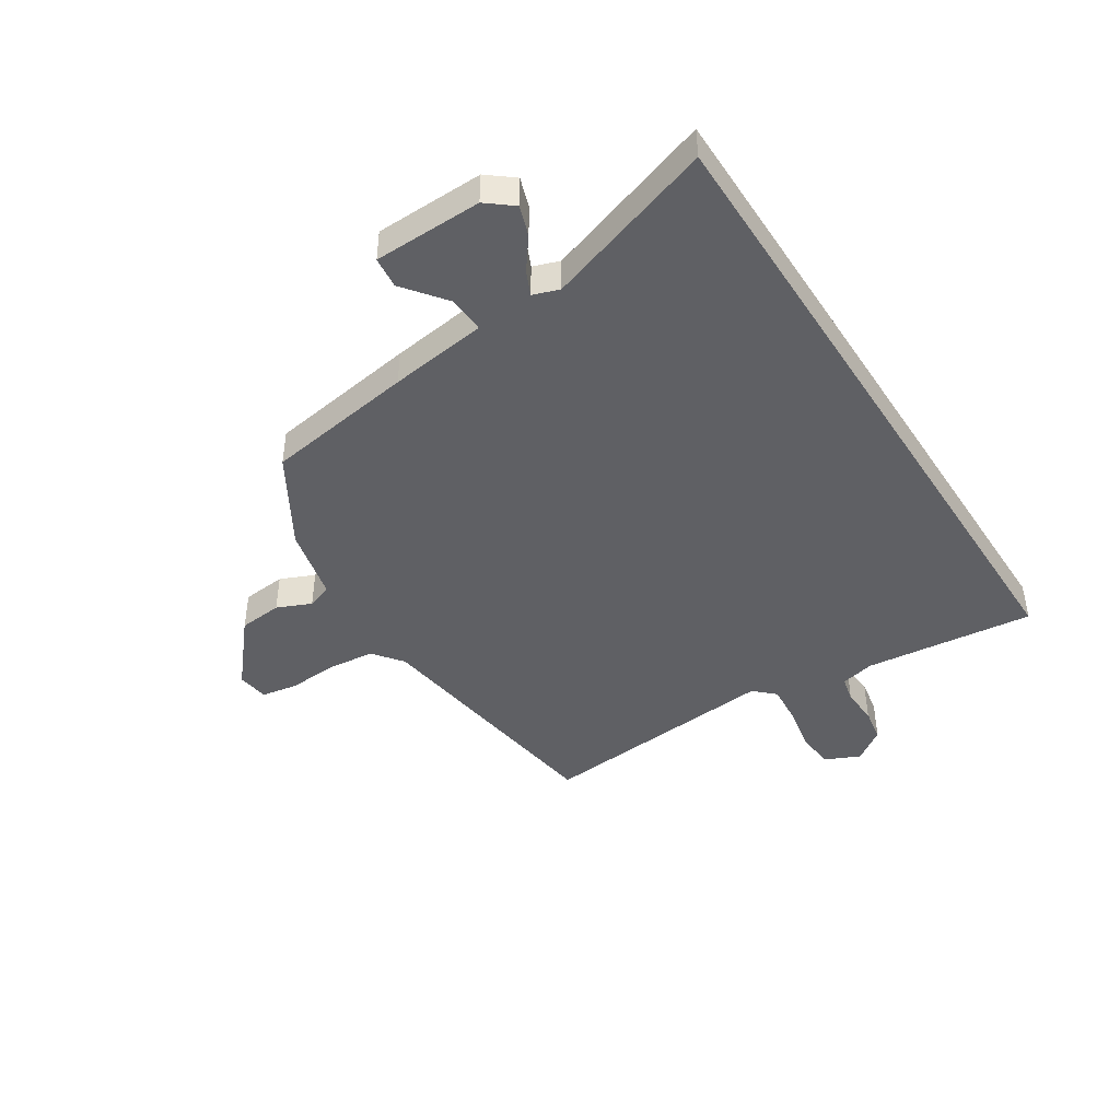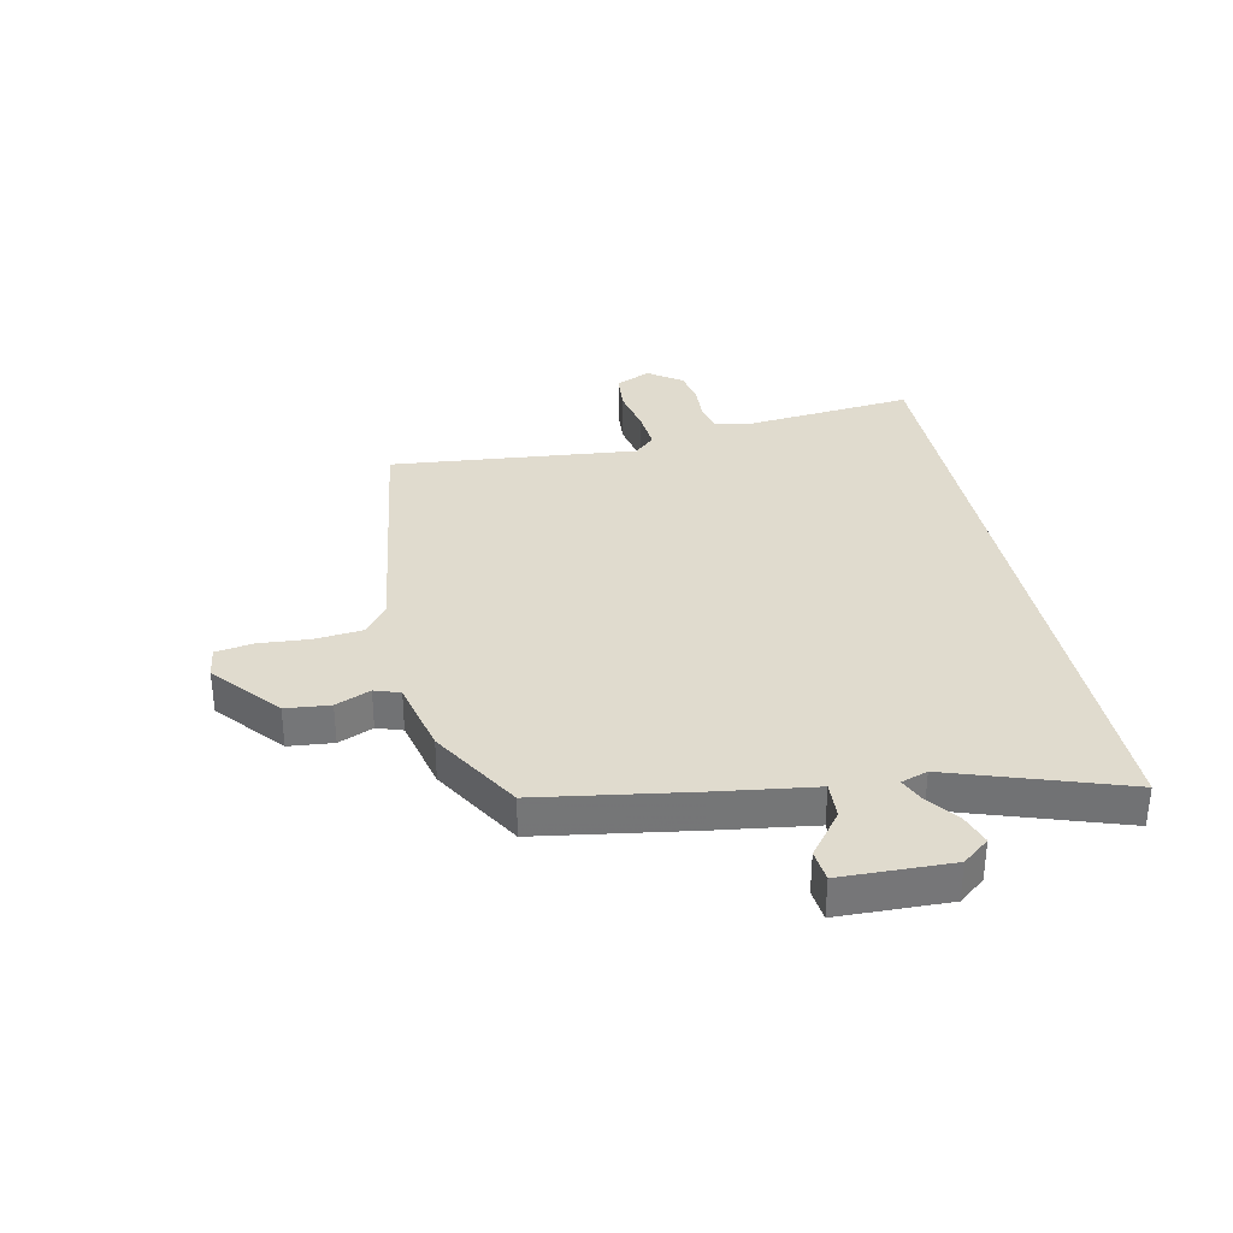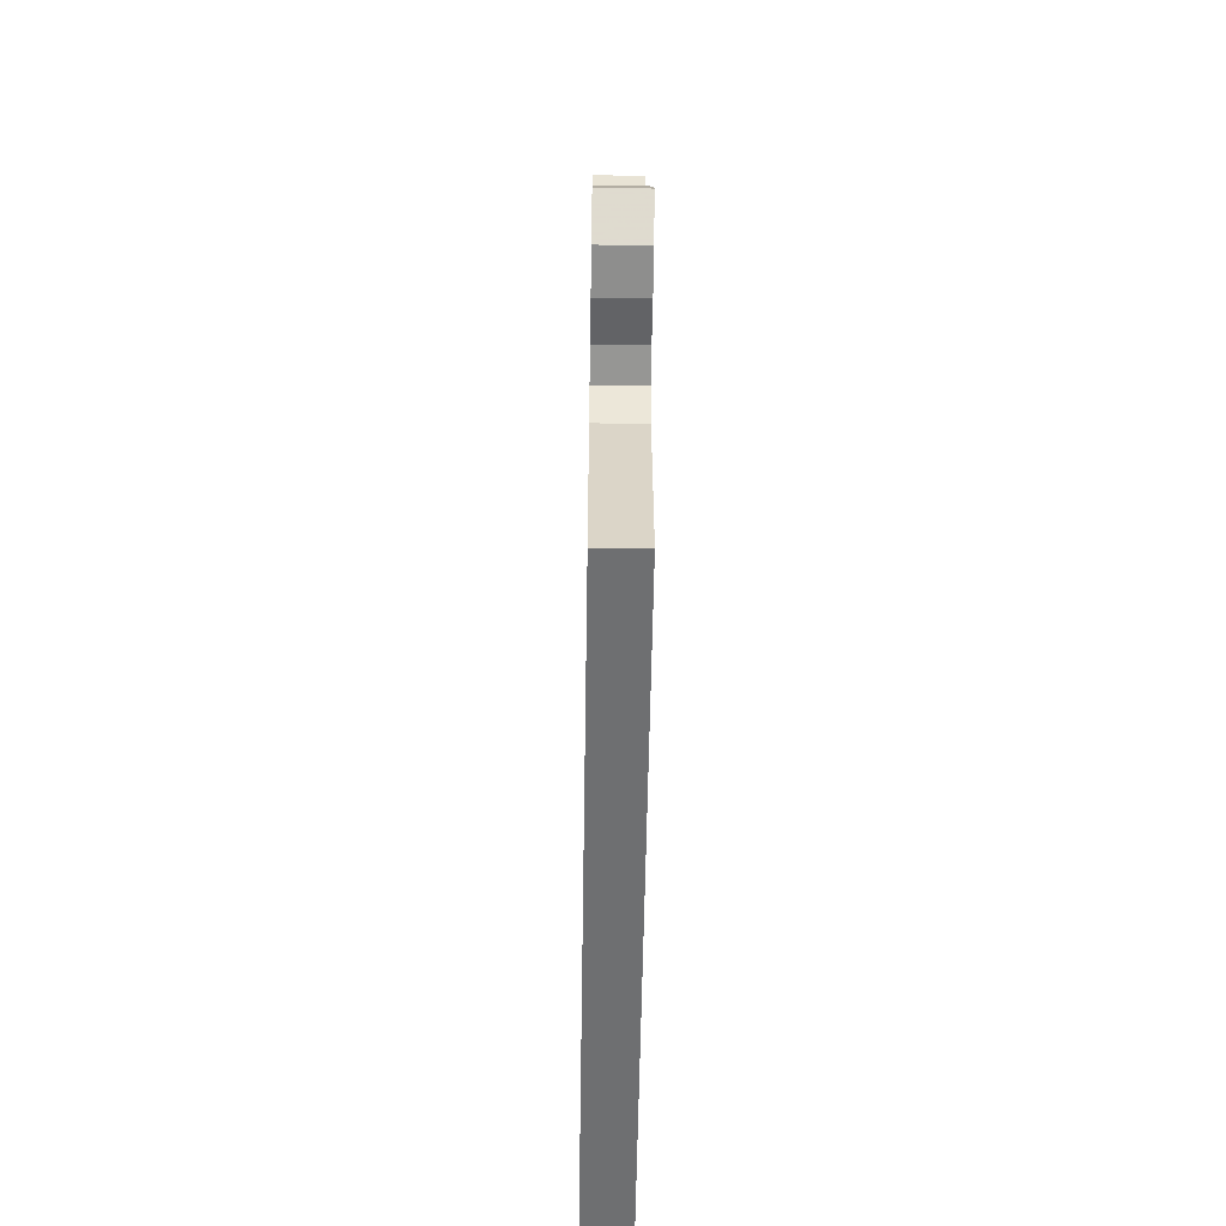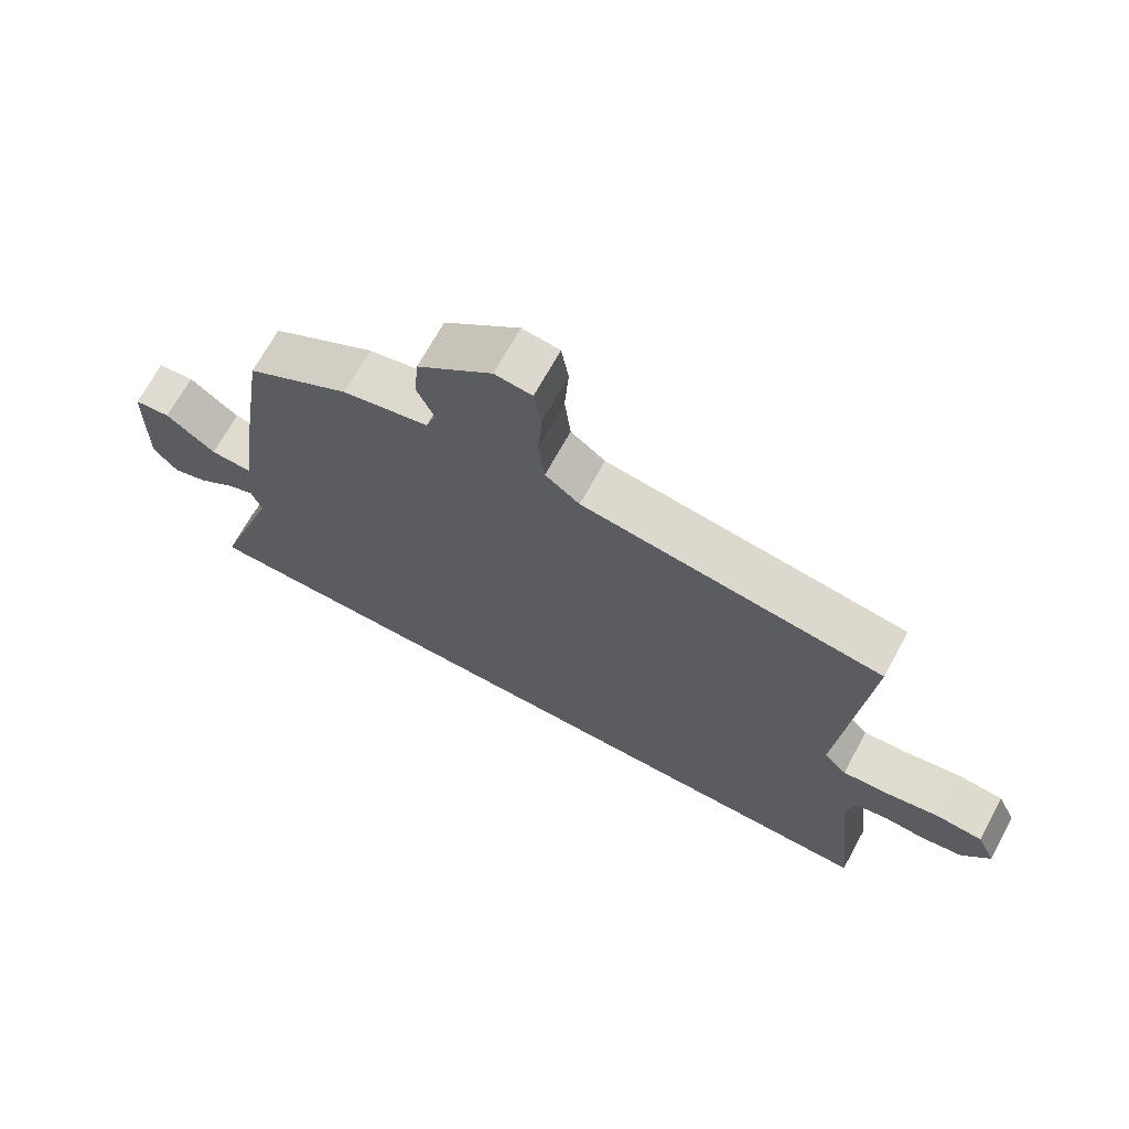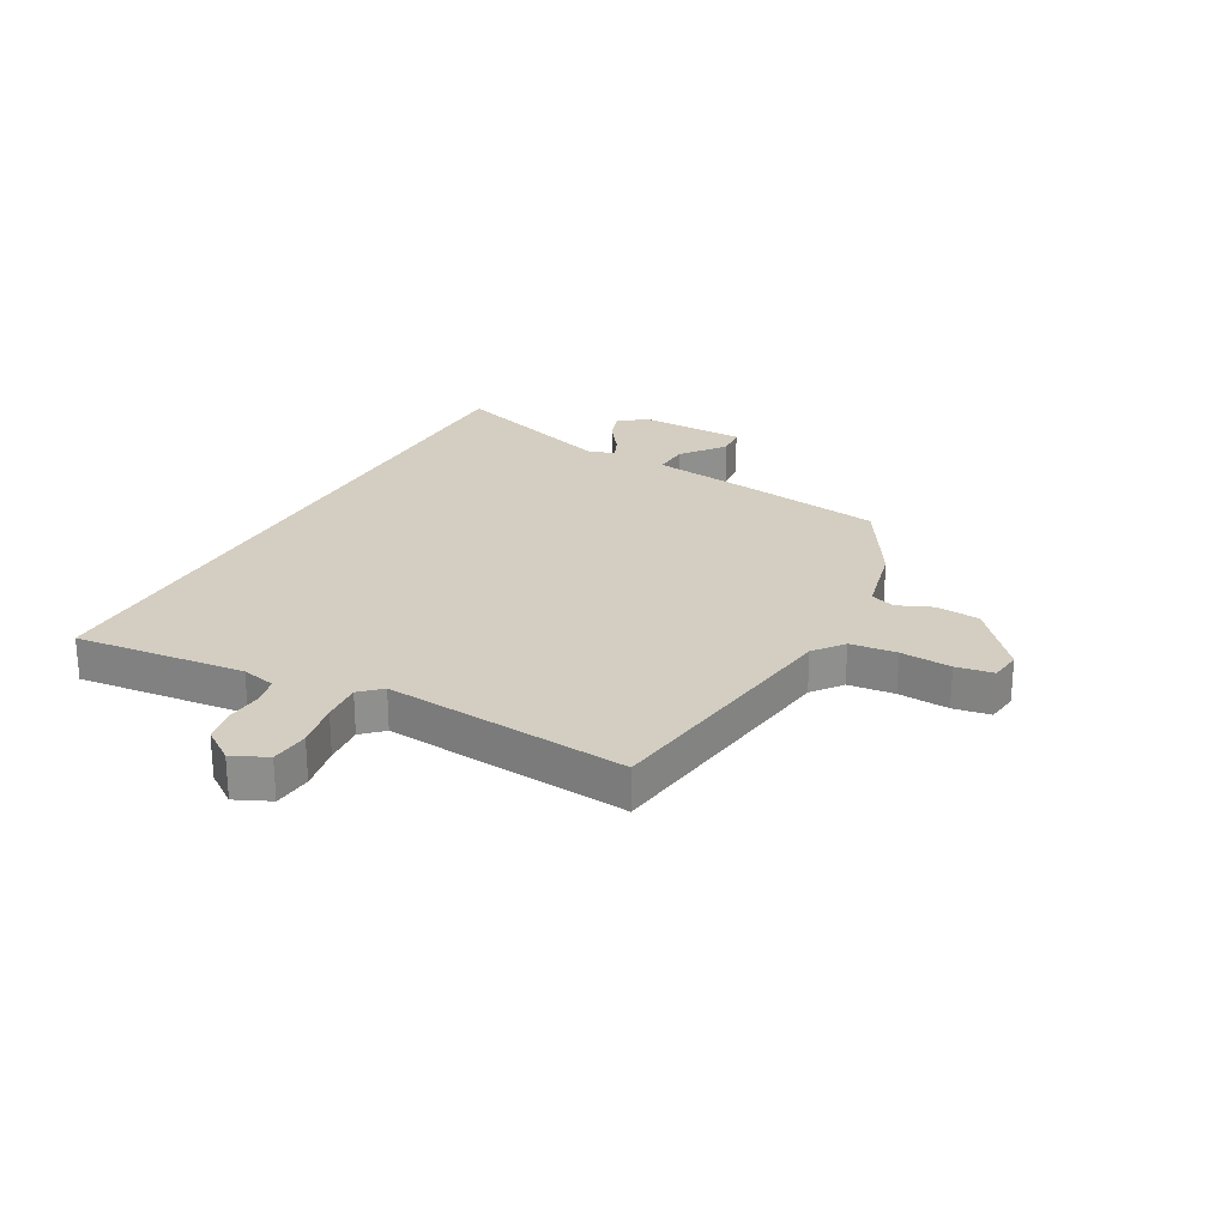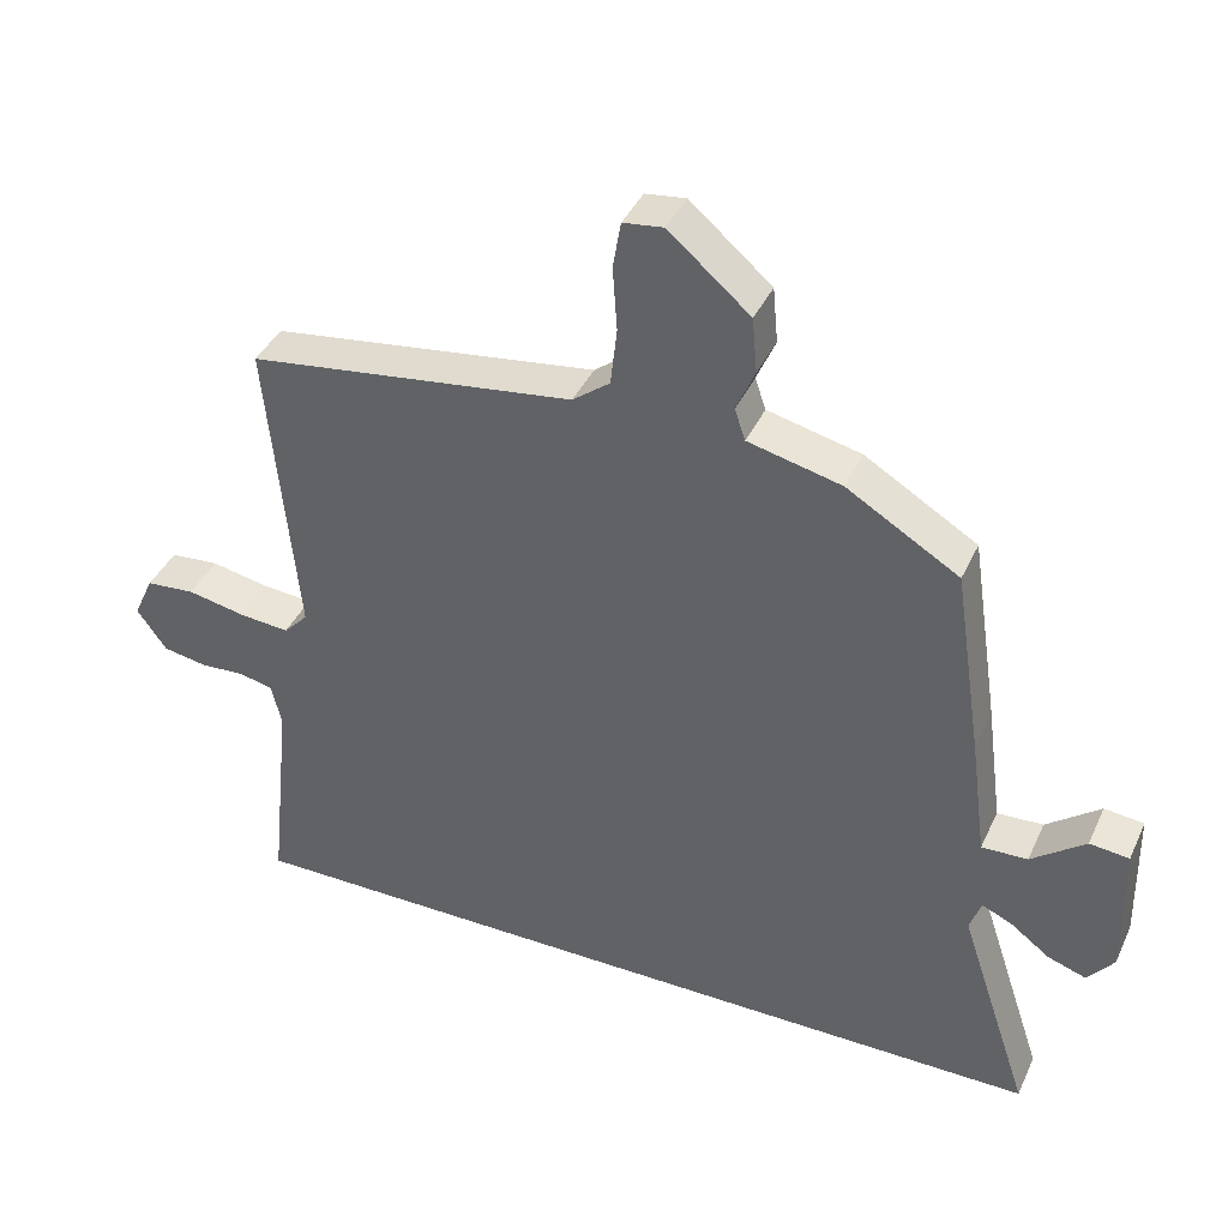
<metadata>
{"format":"obj","ext":"obj","renderer":"f3d","projection":"perspective","resolution":1024,"background":"white","views":[{"elev":-43.9,"azim":122.7,"up":"+Y"},{"elev":33.6,"azim":78.4,"up":"+Y"},{"elev":-54.5,"azim":-90.9,"up":"+Z"},{"elev":69.5,"azim":-151.3,"up":"+Z"},{"elev":24.9,"azim":-61.2,"up":"+Y"},{"elev":40.1,"azim":23.1,"up":"+Z"}]}
</metadata>
<code>
v 0.456 0.07 0.385
v 0.496 0.07 0.121
v 0.519 0.07 -0.051
v 0.583 0.07 -0.048
v 0.658 0.07 0.01
v 0.713 0.07 0.004
v 0.717 0.07 -0.187
v 0.68 0.07 -0.233
v 0.627 0.07 -0.215
v 0.572 0.07 -0.174
v 0.53 0.07 -0.155
v 0.514 0.07 -0.201
v 0.613 0.07 -0.5
v -0.561 0.07 -0.5
v -0.529 0.07 -0.202
v -0.543 0.07 -0.142
v -0.59 0.07 -0.131
v -0.653 0.07 -0.135
v -0.714 0.07 -0.124
v -0.755 0.07 -0.066
v -0.727 0.07 -0.005
v -0.659 0.07 0.001
v -0.578 0.07 -0.015
v -0.508 0.07 -0.021
v -0.474 0.07 0.015
v -0.514 0.07 0.444
v -0.061 0.07 0.506
v -0.009 0.07 0.546
v 0 0.07 0.627
v -0.006 0.07 0.716
v 0.005 0.07 0.781
v 0.061 0.07 0.788
v 0.174 0.07 0.691
v 0.181 0.07 0.614
v 0.155 0.07 0.554
v 0.17 0.07 0.51
v 0.3 0.07 0.479
v 0.456 0 0.385
v 0.496 0 0.121
v 0.519 0 -0.051
v 0.583 0 -0.048
v 0.658 0 0.01
v 0.713 0 0.004
v 0.717 0 -0.187
v 0.68 0 -0.233
v 0.627 0 -0.215
v 0.572 0 -0.174
v 0.53 0 -0.155
v 0.514 0 -0.201
v 0.613 0 -0.5
v -0.561 0 -0.5
v -0.529 0 -0.202
v -0.543 0 -0.142
v -0.59 0 -0.131
v -0.653 0 -0.135
v -0.714 0 -0.124
v -0.755 0 -0.066
v -0.727 0 -0.005
v -0.659 0 0.001
v -0.578 0 -0.015
v -0.508 0 -0.021
v -0.474 0 0.015
v -0.514 0 0.444
v -0.061 0 0.506
v -0.009 0 0.546
v 0 0 0.627
v -0.006 0 0.716
v 0.005 0 0.781
v 0.061 0 0.788
v 0.174 0 0.691
v 0.181 0 0.614
v 0.155 0 0.554
v 0.17 0 0.51
v 0.3 0 0.479
f 36 37 1 2
f 32 33 34 35
f 32 35 36
f 29 30 31 32
f 28 29 32 36
f 27 28 36 2
f 25 26 27 2
f 20 21 22 23
f 20 23 24
f 17 18 19 20
f 16 17 20 24
f 15 16 24 25
f 12 13 14 15
f 11 12 15 25
f 7 8 9 10
f 7 10 11
f 4 5 6 7
f 3 4 7 11
f 2 3 11 25
f 39 38 74 73
f 72 71 70 69
f 73 72 69
f 69 68 67 66
f 73 69 66 65
f 39 73 65 64
f 39 64 63 62
f 60 59 58 57
f 61 60 57
f 57 56 55 54
f 61 57 54 53
f 62 61 53 52
f 52 51 50 49
f 62 52 49 48
f 47 46 45 44
f 48 47 44
f 44 43 42 41
f 48 44 41 40
f 62 48 40 39
f 1 38 39 2
f 2 39 40 3
f 3 40 41 4
f 4 41 42 5
f 5 42 43 6
f 6 43 44 7
f 7 44 45 8
f 8 45 46 9
f 9 46 47 10
f 10 47 48 11
f 11 48 49 12
f 12 49 50 13
f 13 50 51 14
f 14 51 52 15
f 15 52 53 16
f 16 53 54 17
f 17 54 55 18
f 18 55 56 19
f 19 56 57 20
f 20 57 58 21
f 21 58 59 22
f 22 59 60 23
f 23 60 61 24
f 24 61 62 25
f 25 62 63 26
f 26 63 64 27
f 27 64 65 28
f 28 65 66 29
f 29 66 67 30
f 30 67 68 31
f 31 68 69 32
f 32 69 70 33
f 33 70 71 34
f 34 71 72 35
f 35 72 73 36
f 36 73 74 37
f 37 74 38 1

</code>
